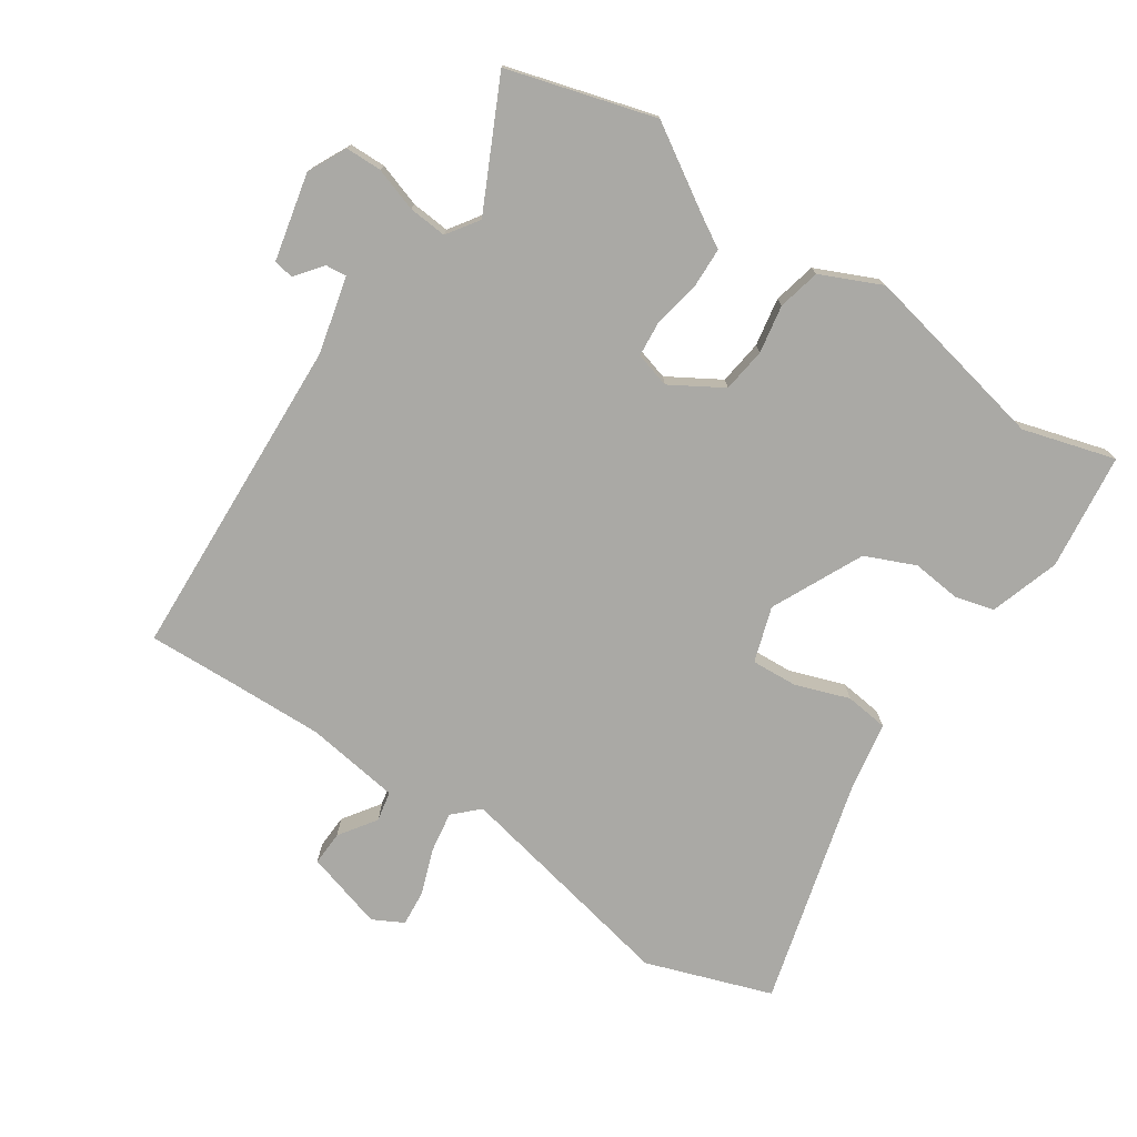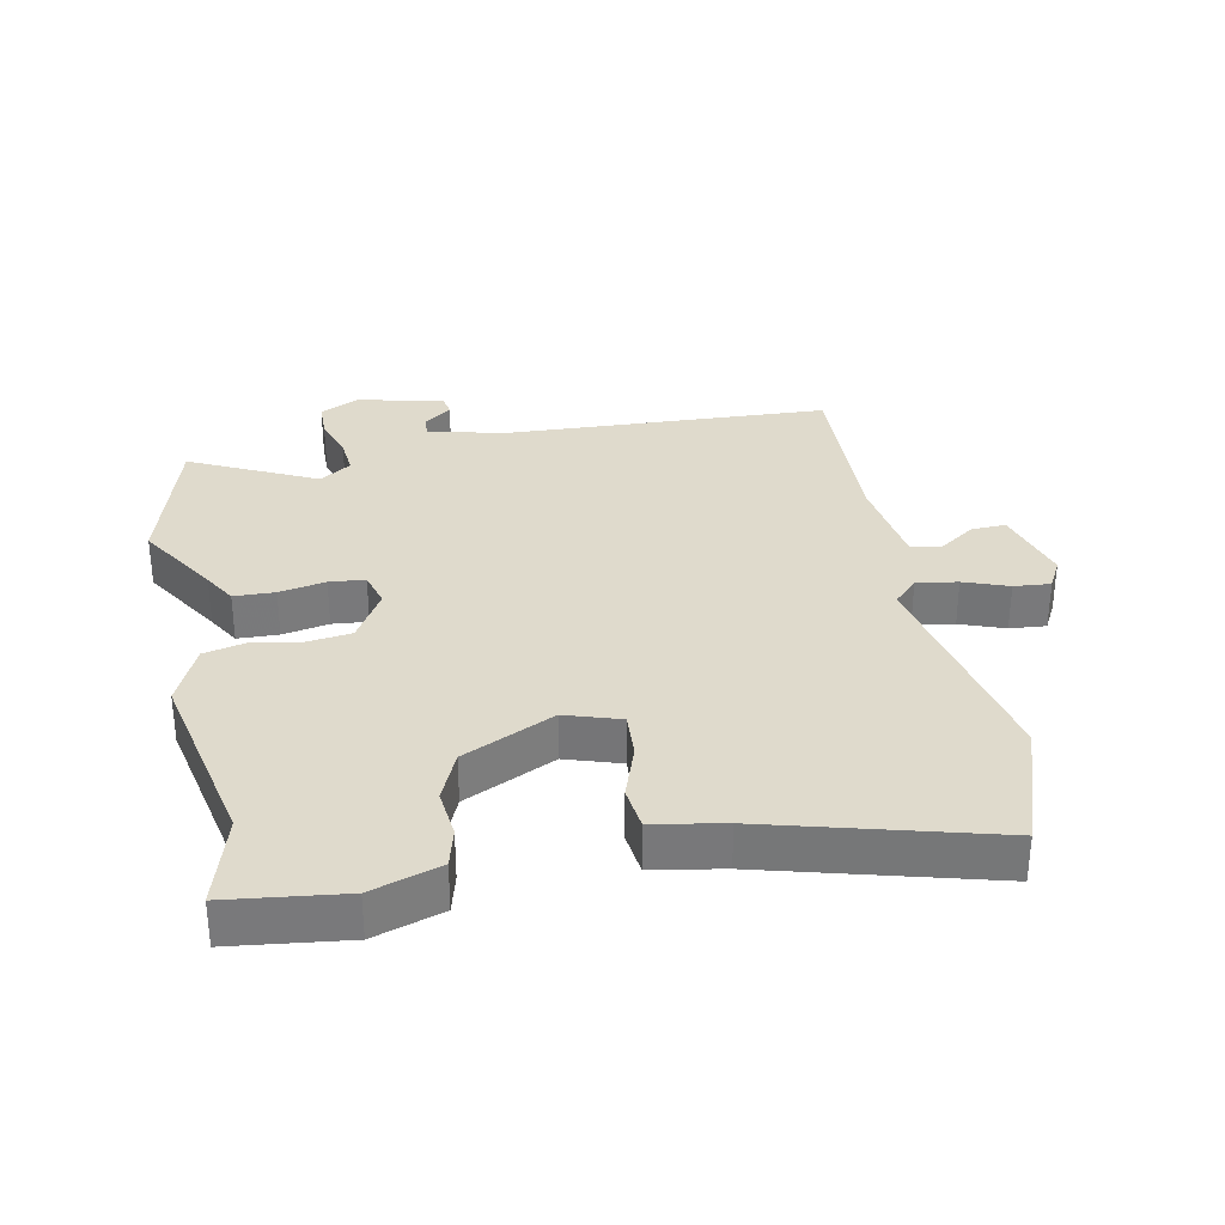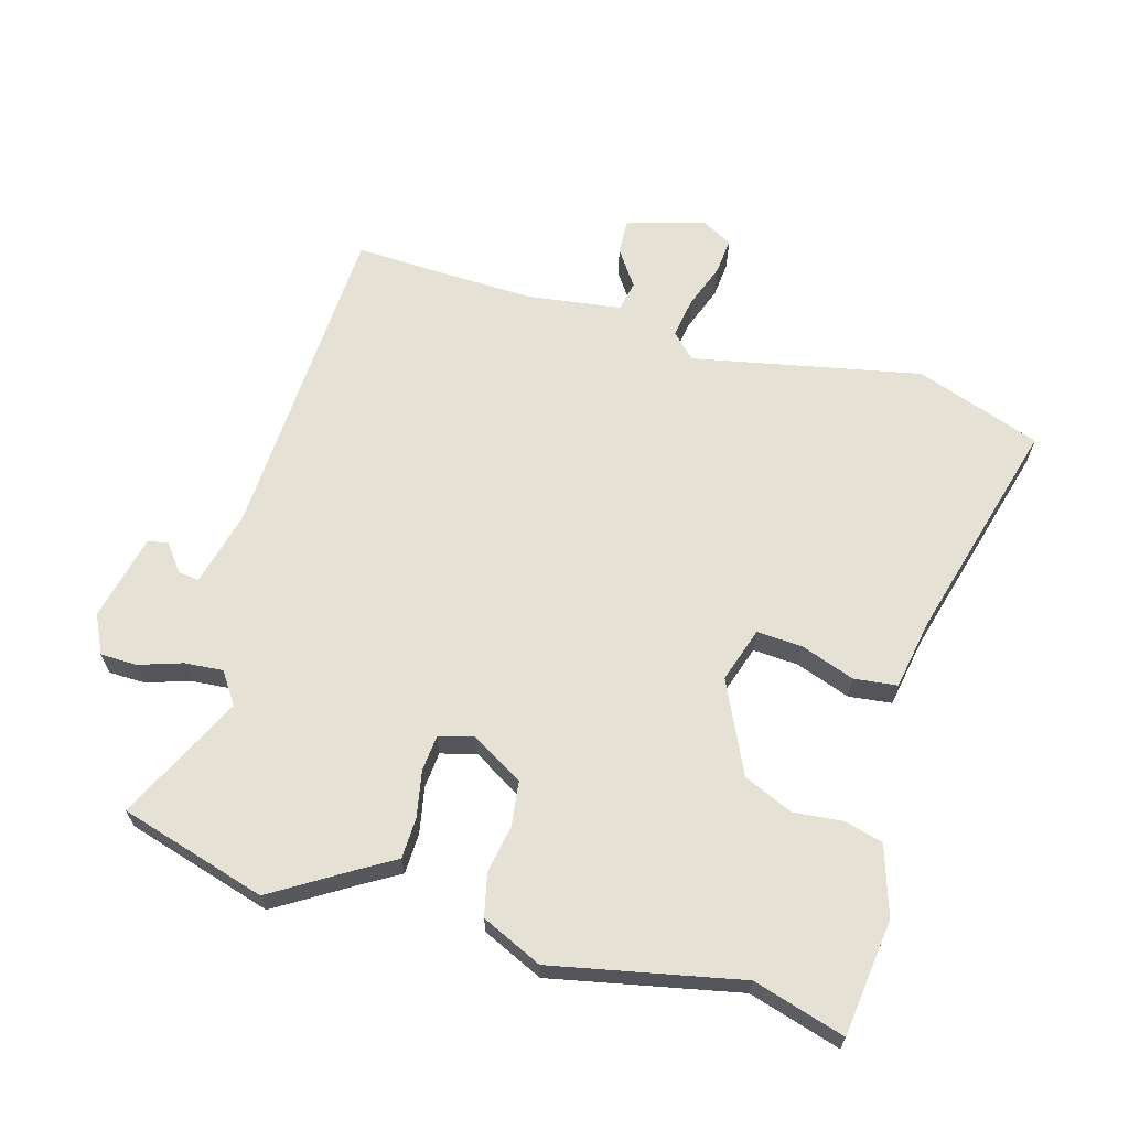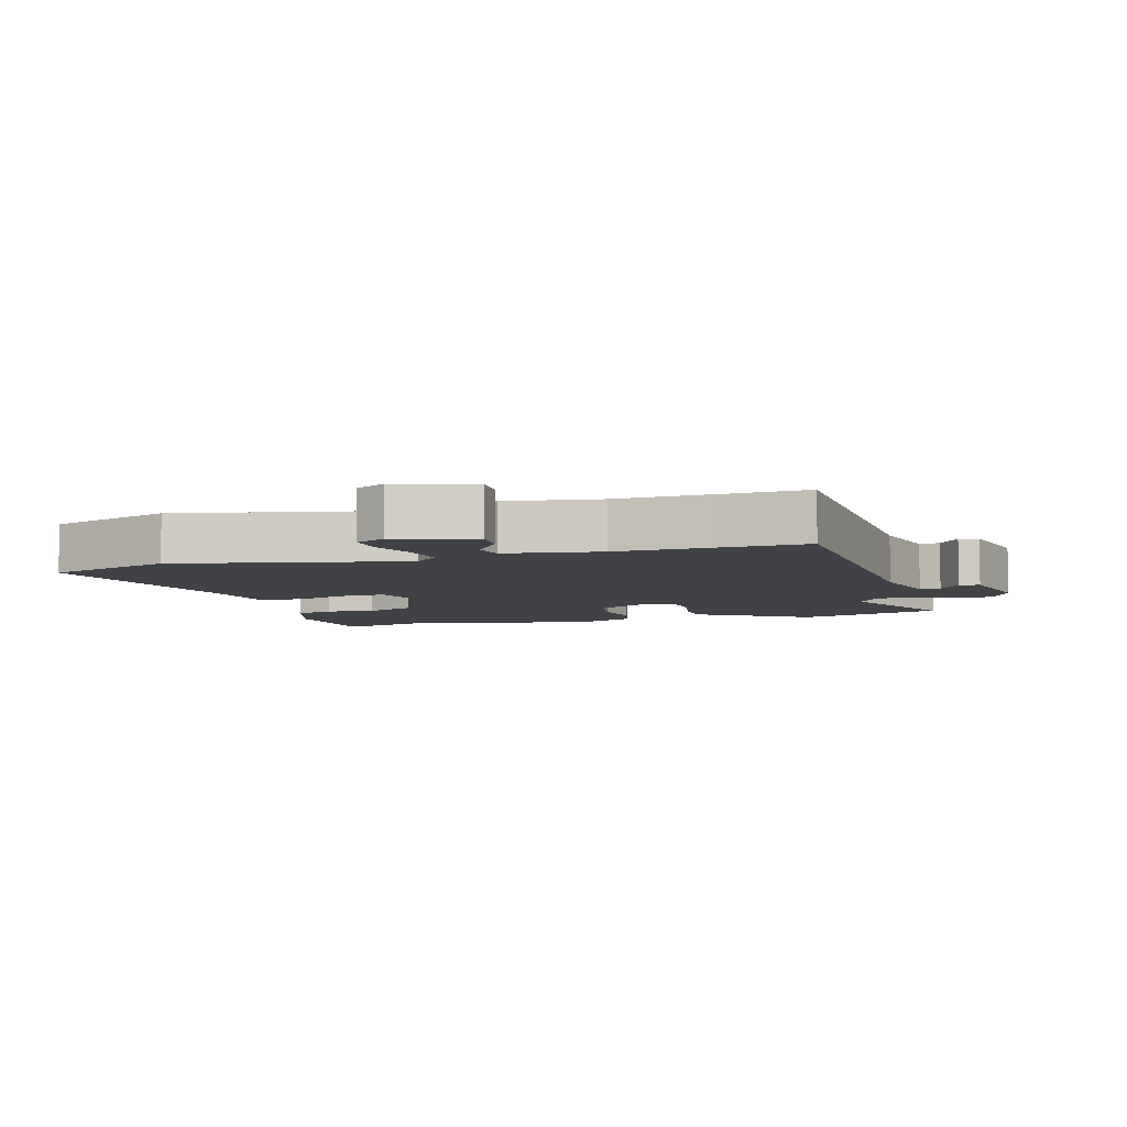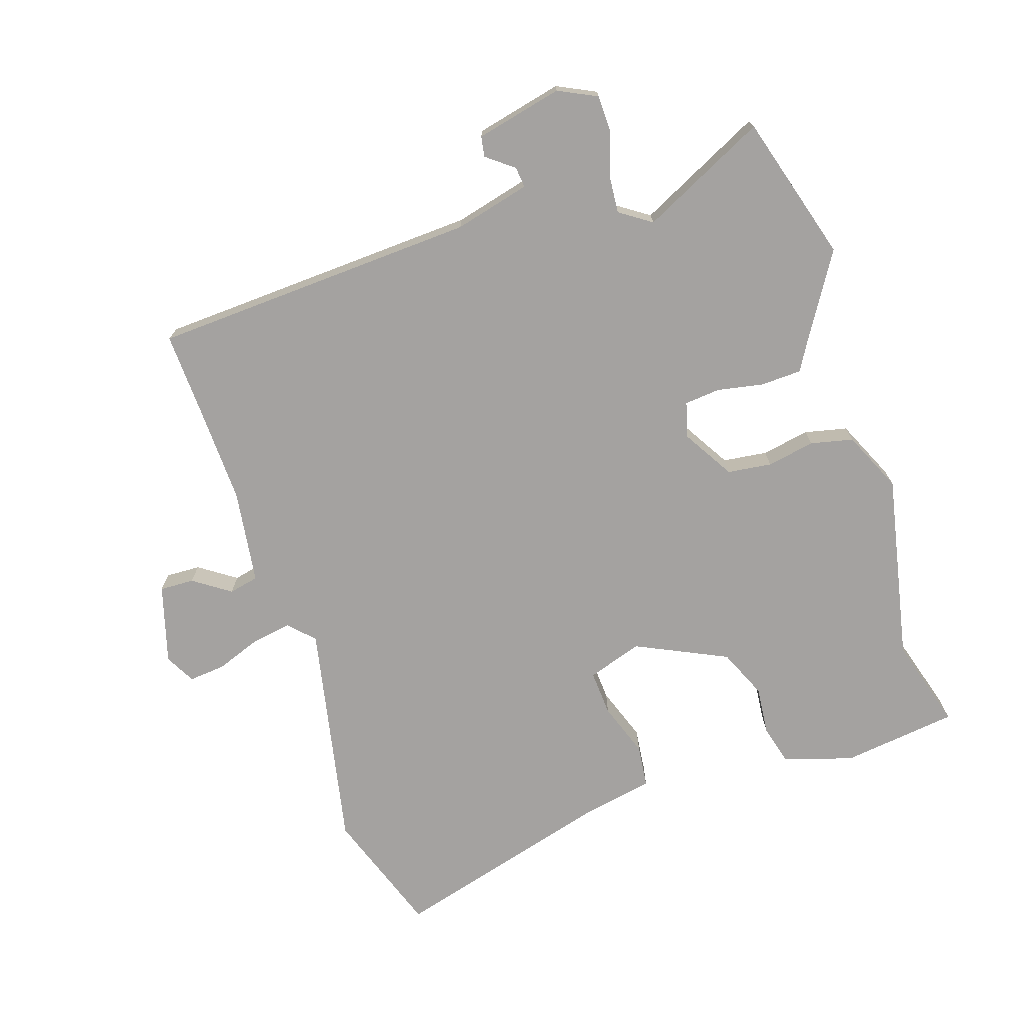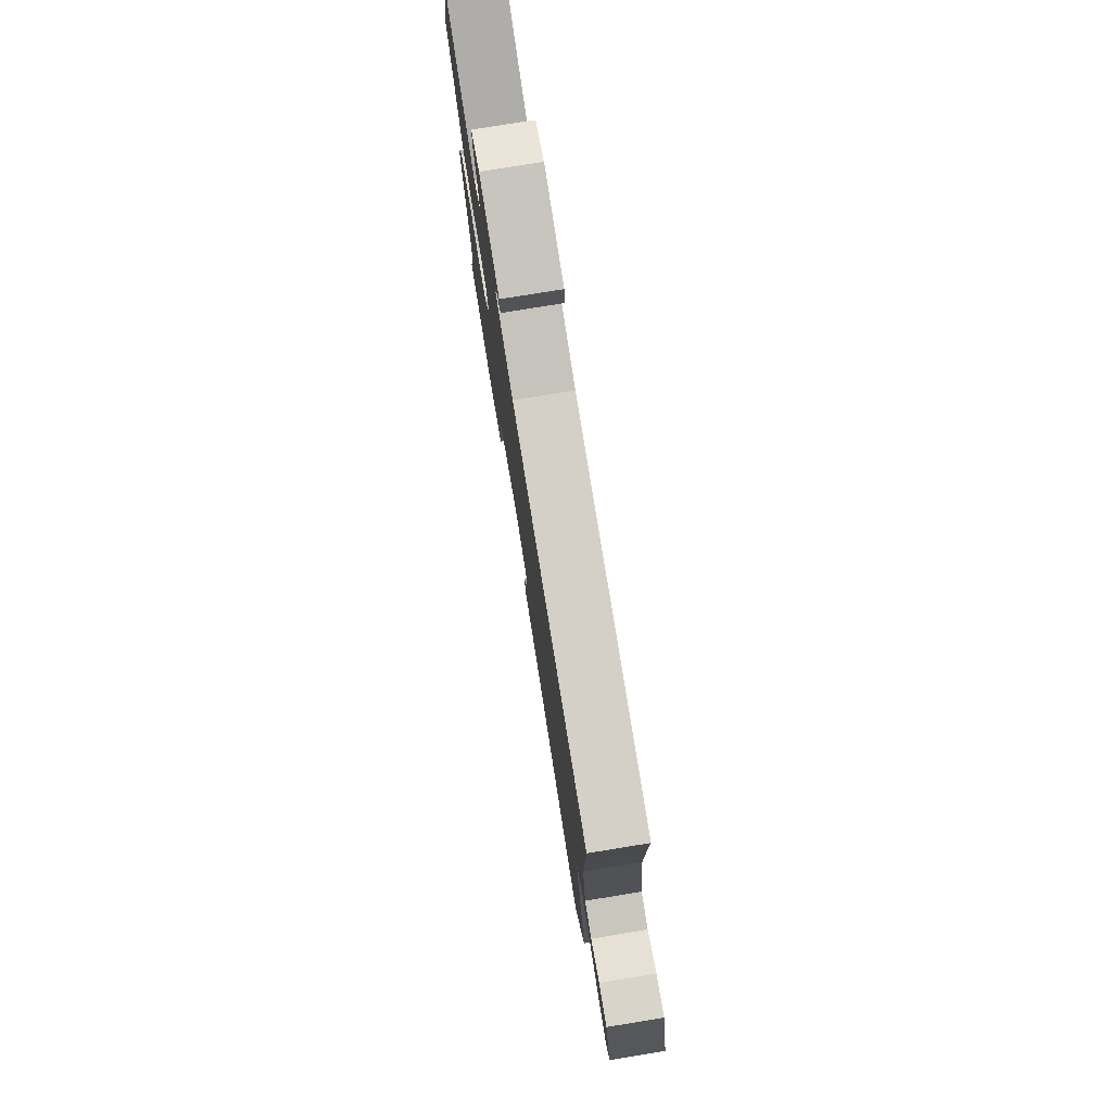
<metadata>
{"format":"obj","ext":"obj","renderer":"f3d","projection":"perspective","resolution":1024,"background":"white","views":[{"elev":-75.4,"azim":57.1,"up":"+Y"},{"elev":32.5,"azim":169.7,"up":"+Y"},{"elev":65.0,"azim":107.0,"up":"+Y"},{"elev":-6.4,"azim":-73.0,"up":"+Y"},{"elev":-72.7,"azim":19.3,"up":"+Y"},{"elev":78.4,"azim":-99.2,"up":"+Z"}]}
</metadata>
<code>
v -0.498 0.07 0.402
v -0.501 0.07 0.533
v 0.002 0.07 0.548
v 0.119 0.07 0.575
v 0.116 0.07 0.607
v 0.075 0.07 0.64
v 0.081 0.07 0.671
v 0.215 0.07 0.699
v 0.274 0.07 0.669
v 0.274 0.07 0.613
v 0.251 0.07 0.547
v 0.245 0.07 0.488
v 0.293 0.07 0.454
v 0.488 0.07 0.545
v 0.55 0.07 0.318
v 0.471 0.07 0.195
v 0.441 0.07 0.146
v 0.378 0.07 0.145
v 0.307 0.07 0.16
v 0.252 0.07 0.156
v 0.236 0.07 0.102
v 0.282 0.07 0.022
v 0.35 0.07 0.012
v 0.424 0.07 0.024
v 0.489 0.07 0.008
v 0.53 0.07 -0.086
v 0.465 0.07 -0.374
v 0.504 0.07 -0.516
v 0.325 0.07 -0.535
v 0.219 0.07 -0.499
v 0.204 0.07 -0.439
v 0.213 0.07 -0.364
v 0.181 0.07 -0.287
v 0.042 0.07 -0.218
v -0.043 0.07 -0.244
v -0.04 0.07 -0.314
v -0.012 0.07 -0.398
v -0.021 0.07 -0.464
v -0.13 0.07 -0.482
v -0.477 0.07 -0.57
v -0.541 0.07 -0.376
v -0.463 0.07 -0.027
v -0.499 0.07 0.011
v -0.562 0.07 0.002
v -0.631 0.07 -0.022
v -0.687 0.07 -0.026
v -0.711 0.07 0.021
v -0.674 0.07 0.141
v -0.621 0.07 0.138
v -0.565 0.07 0.098
v -0.519 0.07 0.107
v -0.496 0.07 0.252
v -0.498 0 0.402
v -0.501 0 0.533
v 0.002 0 0.548
v 0.119 0 0.575
v 0.116 0 0.607
v 0.075 0 0.64
v 0.081 0 0.671
v 0.215 0 0.699
v 0.274 0 0.669
v 0.274 0 0.613
v 0.251 0 0.547
v 0.245 0 0.488
v 0.293 0 0.454
v 0.488 0 0.545
v 0.55 0 0.318
v 0.471 0 0.195
v 0.441 0 0.146
v 0.378 0 0.145
v 0.307 0 0.16
v 0.252 0 0.156
v 0.236 0 0.102
v 0.282 0 0.022
v 0.35 0 0.012
v 0.424 0 0.024
v 0.489 0 0.008
v 0.53 0 -0.086
v 0.465 0 -0.374
v 0.504 0 -0.516
v 0.325 0 -0.535
v 0.219 0 -0.499
v 0.204 0 -0.439
v 0.213 0 -0.364
v 0.181 0 -0.287
v 0.042 0 -0.218
v -0.043 0 -0.244
v -0.04 0 -0.314
v -0.012 0 -0.398
v -0.021 0 -0.464
v -0.13 0 -0.482
v -0.477 0 -0.57
v -0.541 0 -0.376
v -0.463 0 -0.027
v -0.499 0 0.011
v -0.562 0 0.002
v -0.631 0 -0.022
v -0.687 0 -0.026
v -0.711 0 0.021
v -0.674 0 0.141
v -0.621 0 0.138
v -0.565 0 0.098
v -0.519 0 0.107
v -0.496 0 0.252
f 47 48 49 50
f 47 50 51
f 44 45 46 47
f 43 44 47 51
f 42 43 51 52
f 39 40 41 42
f 36 37 38 39
f 35 36 39 42
f 34 35 42 52
f 29 30 31 32
f 27 28 29 32
f 27 32 33
f 23 24 25 26
f 22 23 26 27
f 21 22 27 33
f 16 17 18 19
f 16 19 20
f 13 14 15 16
f 12 13 16 20
f 8 9 10 11
f 8 11 12
f 5 6 7 8
f 4 5 8 12
f 3 4 12 20
f 1 2 3 20
f 21 33 34 52
f 1 20 21 52
f 102 101 100 99
f 103 102 99
f 99 98 97 96
f 103 99 96 95
f 104 103 95 94
f 94 93 92 91
f 91 90 89 88
f 94 91 88 87
f 104 94 87 86
f 84 83 82 81
f 84 81 80 79
f 85 84 79
f 78 77 76 75
f 79 78 75 74
f 85 79 74 73
f 71 70 69 68
f 72 71 68
f 68 67 66 65
f 72 68 65 64
f 63 62 61 60
f 64 63 60
f 60 59 58 57
f 64 60 57 56
f 72 64 56 55
f 72 55 54 53
f 104 86 85 73
f 104 73 72 53
f 1 53 54 2
f 2 54 55 3
f 3 55 56 4
f 4 56 57 5
f 5 57 58 6
f 6 58 59 7
f 7 59 60 8
f 8 60 61 9
f 9 61 62 10
f 10 62 63 11
f 11 63 64 12
f 12 64 65 13
f 13 65 66 14
f 14 66 67 15
f 15 67 68 16
f 16 68 69 17
f 17 69 70 18
f 18 70 71 19
f 19 71 72 20
f 20 72 73 21
f 21 73 74 22
f 22 74 75 23
f 23 75 76 24
f 24 76 77 25
f 25 77 78 26
f 26 78 79 27
f 27 79 80 28
f 28 80 81 29
f 29 81 82 30
f 30 82 83 31
f 31 83 84 32
f 32 84 85 33
f 33 85 86 34
f 34 86 87 35
f 35 87 88 36
f 36 88 89 37
f 37 89 90 38
f 38 90 91 39
f 39 91 92 40
f 40 92 93 41
f 41 93 94 42
f 42 94 95 43
f 43 95 96 44
f 44 96 97 45
f 45 97 98 46
f 46 98 99 47
f 47 99 100 48
f 48 100 101 49
f 49 101 102 50
f 50 102 103 51
f 51 103 104 52
f 52 104 53 1

</code>
